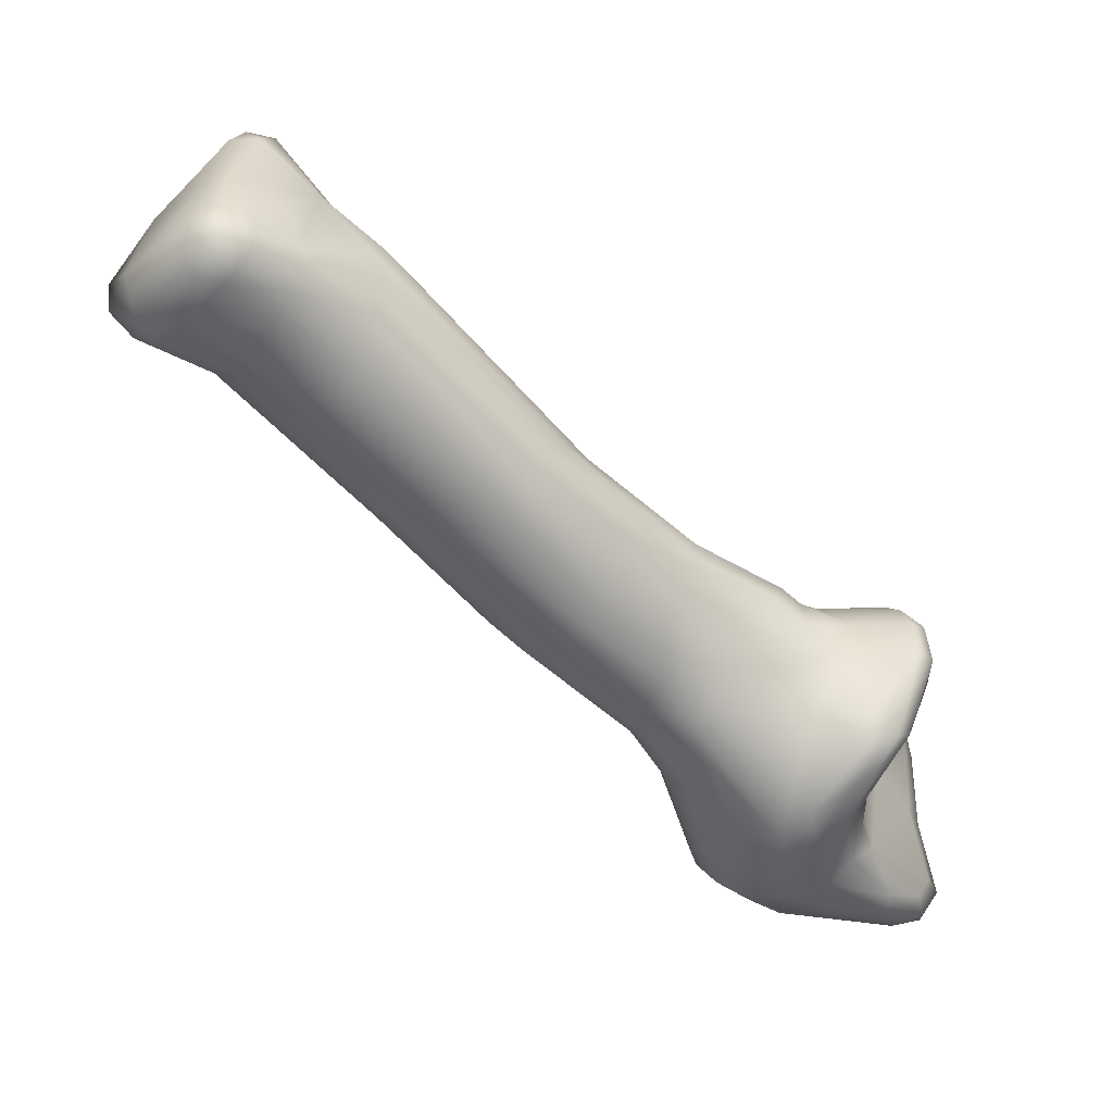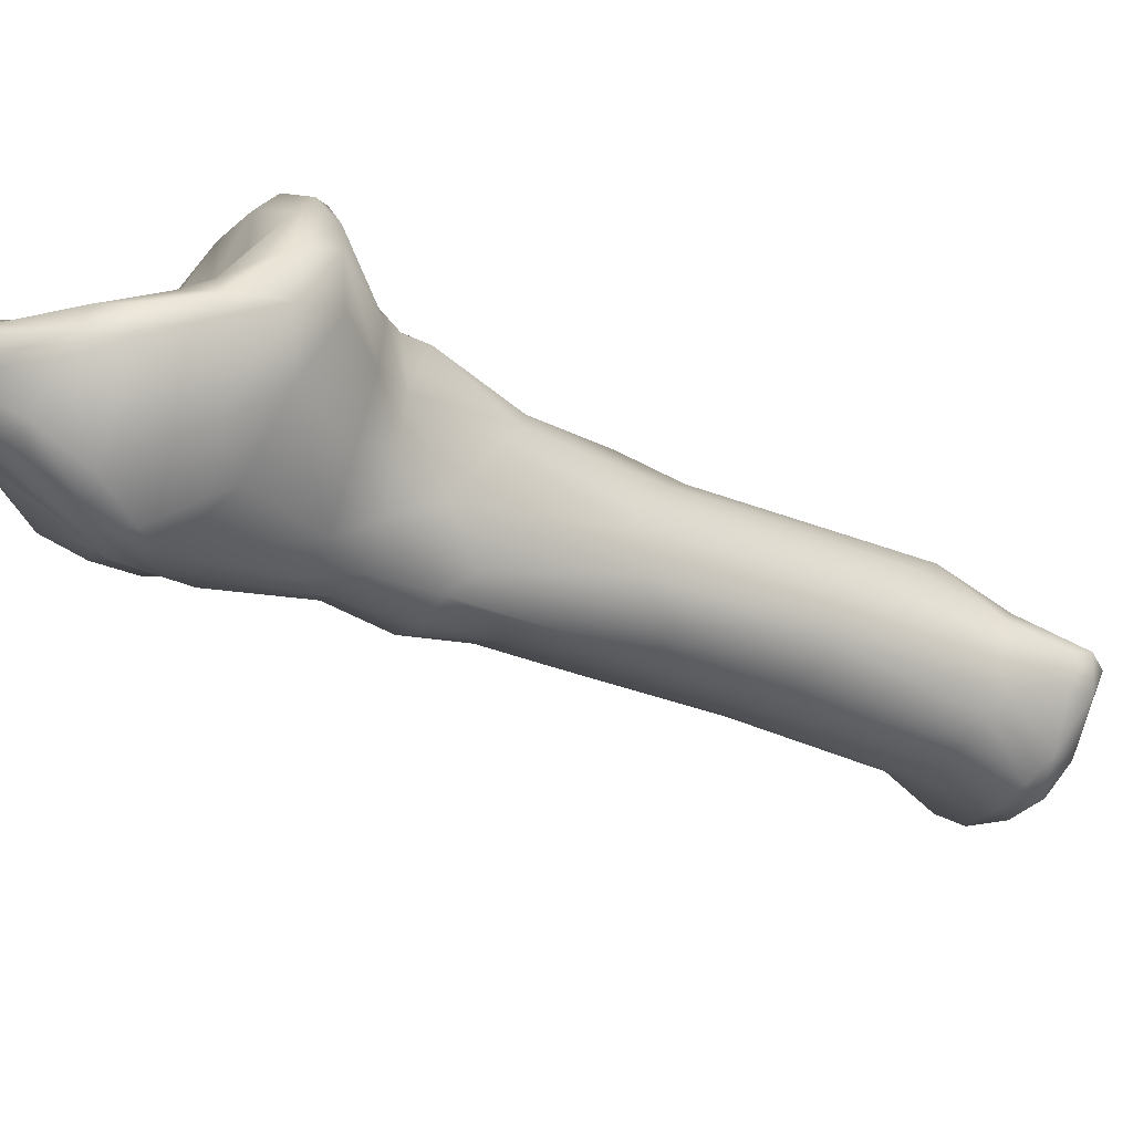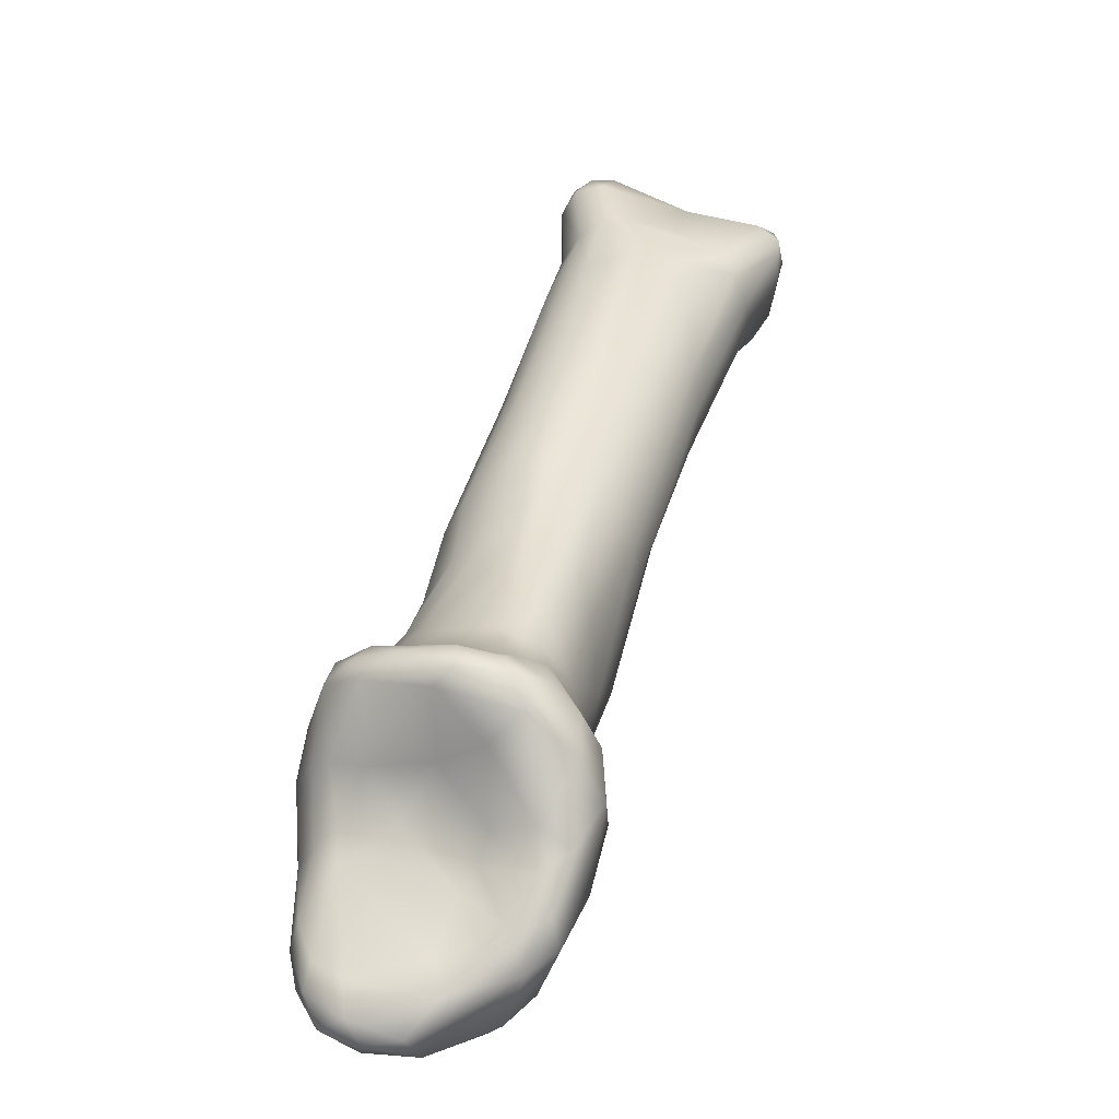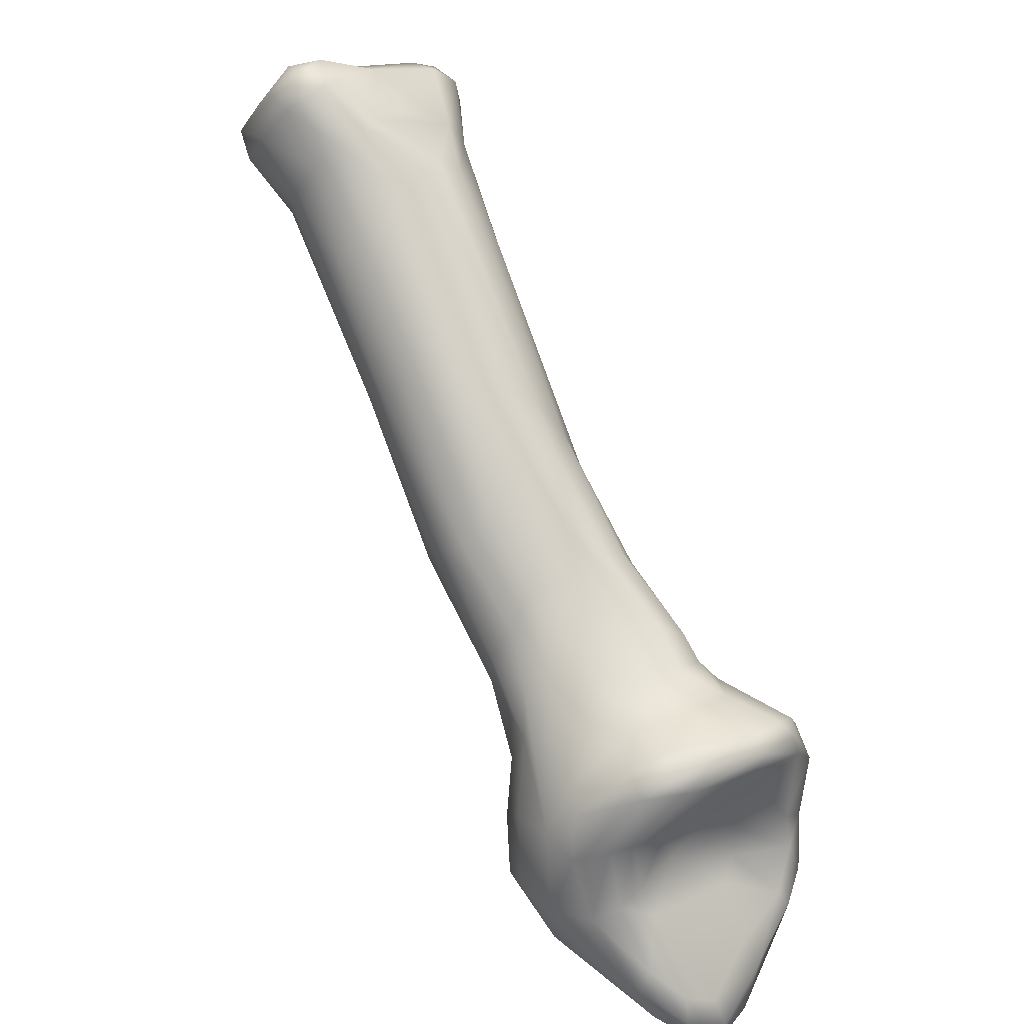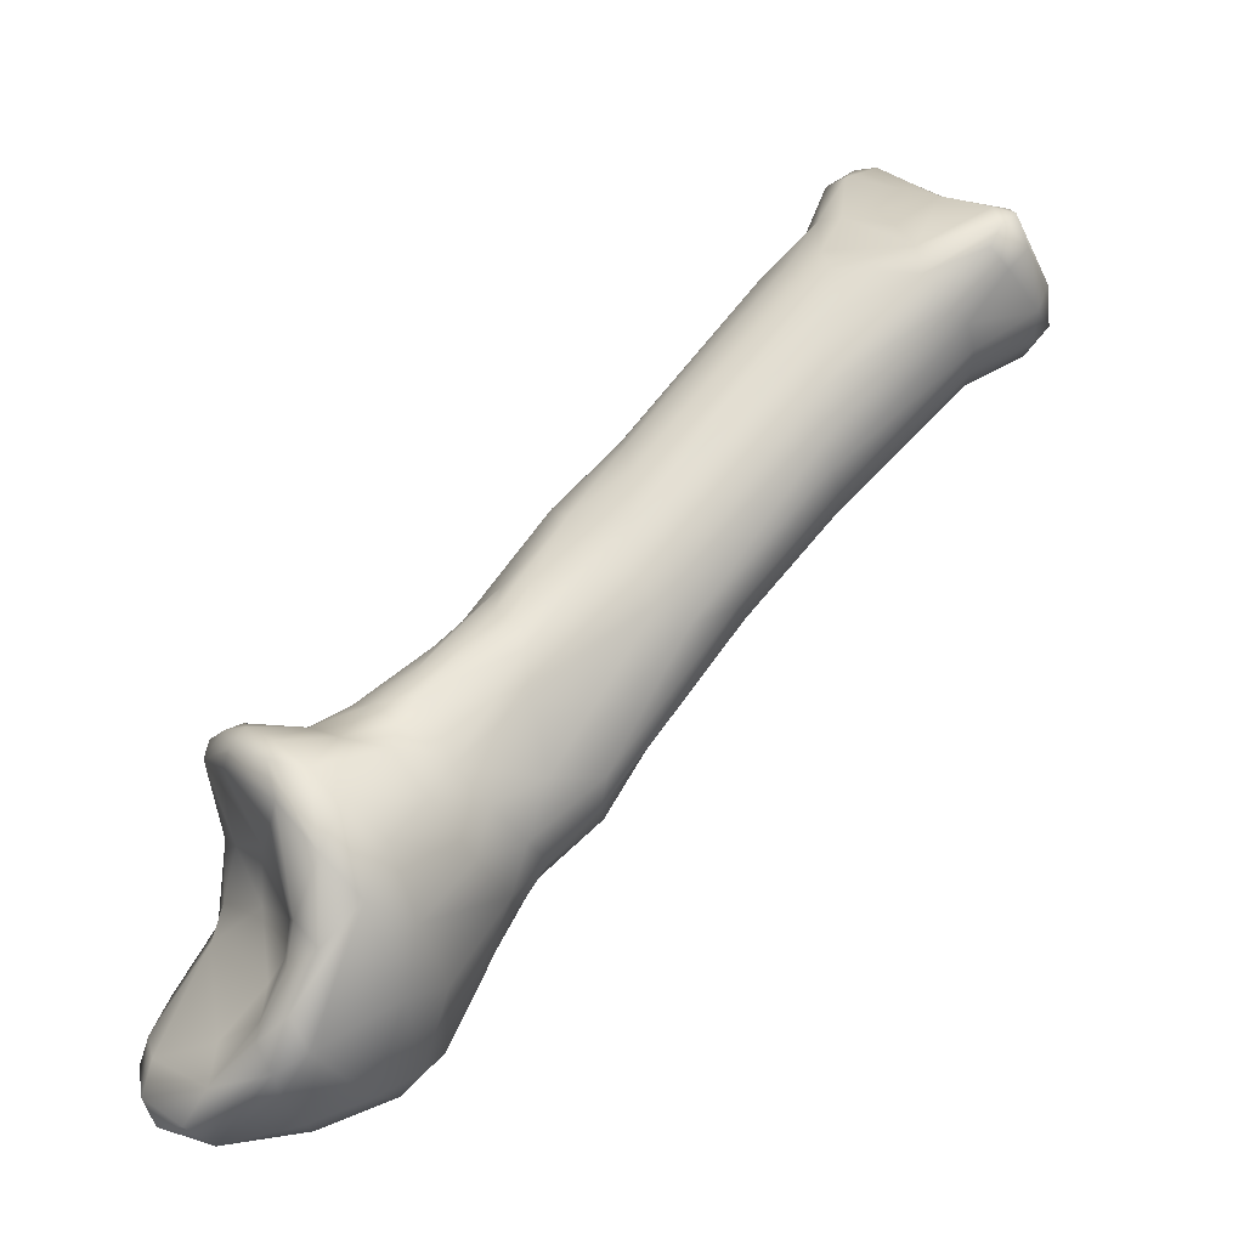
<metadata>
{"format":"obj","ext":"obj","renderer":"f3d","projection":"perspective","resolution":1024,"background":"white","views":[{"elev":49.3,"azim":-115.0,"up":"+Y"},{"elev":37.6,"azim":40.7,"up":"+Z"},{"elev":-2.0,"azim":-19.3,"up":"+Y"},{"elev":33.3,"azim":-74.6,"up":"+Y"},{"elev":0.3,"azim":23.7,"up":"+Y"}]}
</metadata>
<code>
v -0.05866 -0.08079 0.06138
v 0.03116 0.09648 -0.06649
v -0.02721 -0.08413 0.05731
v -0.03892 -0.08303 0.0429
v 0.07404 0.08521 -0.04492
v 0.07278 0.08251 -0.03927
v 0.07237 0.07126 -0.06701
v -0.04824 -0.08483 0.06401
v 0.0471 0.08263 -0.08033
v 0.03434 0.09873 -0.06315
v 0.03819 0.09687 -0.06894
v -0.01777 -0.0799 0.04915
v -0.04372 -0.08861 0.06039
v -0.02699 -0.07767 0.06571
v -0.02841 -0.08621 0.05181
v -0.0598 -0.08464 0.05158
v -0.05409 -0.0879 0.05543
v -0.005496 -0.04756 0.05512
v -0.008588 -0.03273 0.06014
v -0.01006 -0.0426 0.06624
v -0.05733 -0.05719 0.01993
v -0.0596 -0.05567 0.02987
v -0.05899 -0.03989 0.02519
v -0.0319 -0.03178 0.06169
v -0.05266 -0.01996 0.05001
v -0.05561 -0.03575 0.03778
v -0.04185 -0.02108 0.06082
v -0.03887 -0.01705 0.06365
v -0.04658 -0.01443 0.05282
v -0.02881 -0.01856 0.06745
v -0.02908 -0.01544 0.06422
v -0.03724 -0.01335 0.06039
v -0.02133 -0.02002 0.06586
v -0.01661 -0.03436 0.07034
v -0.01481 -0.02624 0.06609
v -0.008059 -0.0261 0.04615
v -0.002142 -0.02812 0.03361
v -0.003014 -0.03779 0.03768
v -0.006926 -0.02073 0.03885
v 0.0009951 -0.03545 0.02456
v 0.01131 -0.02361 0.0116
v 0.008757 -0.03002 0.00879
v 0.006823 -0.03248 0.003139
v 0.01082 -0.01775 -0.007852
v 0.003411 -0.03268 -0.001311
v 0.003666 -0.01723 -0.01237
v 0.008616 -0.001144 -0.02527
v 0.0003095 -0.0004761 -0.02578
v -0.009311 -0.0009943 -0.02229
v -0.01232 0.007236 -0.02189
v 0.001314 0.04031 -0.03111
v 0.001237 0.0419 -0.02577
v 0.03136 0.07615 -0.03273
v 0.05853 0.07285 -0.03295
v 0.06272 0.06601 -0.03575
v 0.07626 0.06665 -0.05277
v 0.07351 0.07382 -0.04149
v 0.0739 0.06109 -0.05796
v 0.07559 0.06466 -0.06369
v 0.06985 0.05895 -0.06516
v 0.07423 0.06869 -0.06643
v 0.06944 0.06387 -0.07188
v 0.0561 0.09081 -0.05905
v 0.077 0.07239 -0.05764
v 0.07645 0.07828 -0.04524
v 0.07095 0.07796 -0.03758
v 0.05637 0.07871 -0.03607
v 0.03777 0.07819 -0.0327
v 0.01797 0.06861 -0.03906
v 0.01359 -0.0195 -0.001375
v 0.004696 -0.02341 0.0228
v -0.01535 -0.01299 0.04326
v -0.01502 -0.01723 0.04774
v -0.02344 -0.01528 0.05124
v -0.03313 -0.01401 0.04513
v -0.05385 -0.0166 0.04612
v -0.05718 -0.02077 0.03965
v -0.05795 -0.03649 0.03313
v -0.04982 -0.03623 0.04345
v -0.04351 -0.04718 0.04454
v -0.03872 -0.03526 0.0526
v -0.0264 -0.02568 0.06872
v -0.01748 -0.05097 0.06914
v -0.006245 -0.0602 0.04181
v -0.002275 -0.04551 0.0245
v -0.005305 -0.04963 0.01699
v 0.001155 -0.03978 0.01515
v -0.004068 -0.04394 0.01043
v -0.008167 -0.04285 0.006649
v -0.001322 -0.0319 -0.004017
v -0.01032 -0.03959 0.004188
v -0.02206 -0.02618 -0.002044
v -0.007456 -0.01959 -0.01144
v -0.01749 0.007078 -0.01496
v -0.01809 0.01069 -0.01133
v -0.01522 0.01728 -0.006581
v -0.006163 0.02689 -0.001153
v 0.003445 0.04042 -0.0131
v -0.0009935 0.03784 -0.01682
v 0.006057 0.03908 -0.00879
v 0.01027 0.03423 -0.002509
v 0.04132 0.07418 -0.0288
v 0.04338 0.06432 -0.02352
v 0.04235 0.04921 -0.01784
v 0.06564 0.06354 -0.04042
v 0.06553 0.05869 -0.04447
v 0.06089 0.05263 -0.05435
v 0.05281 0.06347 -0.07978
v 0.06112 0.06211 -0.07722
v 0.051 0.07069 -0.08408
v 0.05911 0.07002 -0.08132
v 0.04373 0.0686 -0.08153
v 0.03825 0.07937 -0.08185
v 0.07124 0.08682 -0.04956
v 0.06949 0.08655 -0.04361
v 0.04884 0.08445 -0.04548
v 0.02371 0.07437 -0.03732
v 0.002412 0.03453 -0.03655
v 0.01438 0.02778 -0.04428
v 0.02065 0.02666 -0.04481
v 0.001996 -0.008251 0.02523
v -0.01316 -0.007766 0.03912
v -0.02319 -0.009876 0.04018
v -0.04128 -0.01507 0.03395
v -0.04872 -0.01359 0.04236
v -0.05415 -0.01682 0.03662
v -0.05654 -0.02936 0.02467
v -0.05439 -0.04719 0.04018
v -0.03163 -0.05454 0.05635
v -0.03002 -0.04763 0.05757
v -0.02377 -0.04656 0.06685
v -0.02436 -0.05505 0.06839
v -0.0224 -0.0626 0.07066
v -0.01988 -0.06929 0.06818
v -0.008769 -0.06108 0.05366
v -0.01161 -0.07376 0.03299
v -0.02053 -0.04047 0.004943
v -0.02567 -0.02018 -0.002851
v -0.02708 -0.01286 -0.002236
v -0.02693 -0.004679 0.002486
v -0.02132 0.00449 0.006008
v 0.0004828 0.02516 0.005684
v 0.01292 0.0247 0.003812
v 0.0441 0.04065 -0.01885
v 0.04419 0.03456 -0.02132
v 0.06355 0.05465 -0.04908
v 0.05572 0.05254 -0.06075
v 0.04837 0.05404 -0.06546
v 0.04072 0.0576 -0.06829
v 0.03549 0.0736 -0.07903
v 0.03289 0.09195 -0.07205
v 0.04647 0.09537 -0.06486
v 0.03704 0.08683 -0.04727
v 0.03173 0.08646 -0.04818
v 0.01641 0.06688 -0.04502
v 0.01588 0.06133 -0.05075
v 0.007259 0.03022 -0.04139
v 0.03345 0.01904 -0.03224
v 0.02894 0.007973 -0.01015
v 0.01911 0.008254 0.006054
v -0.01739 -0.003843 0.03417
v -0.03037 -0.01039 0.03459
v -0.03269 -0.009934 0.02296
v -0.05033 -0.0242 0.02379
v -0.05569 -0.03607 0.01822
v -0.05257 -0.05592 0.01165
v -0.04776 -0.057 0.007716
v -0.05532 -0.06708 0.02028
v -0.05814 -0.05205 0.03622
v -0.03552 -0.05957 0.05582
v -0.03031 -0.06444 0.06735
v -0.02958 -0.06793 0.06988
v -0.01763 -0.08127 0.0391
v -0.01297 -0.07649 0.03907
v -0.01997 -0.07851 0.0305
v -0.02819 -0.06885 0.02153
v -0.01476 -0.07192 0.02608
v -0.01848 -0.0614 0.01519
v -0.03473 -0.06815 0.01998
v -0.04144 -0.06514 0.01154
v -0.03604 -0.05818 0.006751
v -0.0281 -0.05579 0.009252
v -0.04114 -0.05778 0.005992
v -0.03046 -0.03752 0.003396
v -0.04177 -0.04563 0.005343
v -0.03784 -0.03184 0.005455
v -0.03954 -0.02403 0.008747
v -0.03276 -0.0138 0.006704
v -0.03332 -0.01113 0.0123
v -0.01858 0.001537 0.02131
v -0.01873 0.00527 0.01192
v -0.009799 0.01201 0.01297
v -0.007967 0.007227 0.01991
v -0.003567 0.005417 0.0221
v 0.01508 0.01443 0.007726
v 0.02349 0.004592 0.0004027
v 0.0442 0.03054 -0.02569
v 0.04094 0.02569 -0.03145
v 0.02752 0.005635 -0.01787
v 0.03057 0.0209 -0.03772
v 0.02745 0.02697 -0.04486
v 0.03346 0.06196 -0.06819
v 0.02899 0.06656 -0.06637
v 0.0265 0.07131 -0.06418
v 0.02537 0.07818 -0.05865
v 0.02772 0.09067 -0.06591
v 0.0271 0.0829 -0.05147
v 0.0292 0.09508 -0.05979
v 0.03459 0.09629 -0.05668
v 0.03976 0.0987 -0.06156
v 0.05552 0.09087 -0.054
v 0.0001469 0.0002555 0.02372
v -0.04861 -0.03955 0.009809
v -0.04806 -0.07023 0.01715
v -0.05748 -0.07677 0.03701
v -0.06412 -0.07046 0.04202
v -0.06317 -0.06476 0.04449
v -0.06268 -0.07101 0.05294
v -0.05548 -0.05466 0.04311
v -0.04214 -0.06956 0.0621
v -0.02673 -0.07343 0.06891
v -0.05548 -0.08582 0.06136
v -0.03175 -0.08512 0.04575
v -0.04772 -0.07849 0.03541
v -0.06386 -0.0774 0.04588
v -0.06435 -0.07674 0.05351
v -0.04213 -0.07714 0.06553
v -0.05825 -0.07406 0.05851
v -0.06215 -0.08339 0.05503
v 0.03035 0.08178 -0.07333
f 14 13 3
f 13 15 3
f 23 21 22
f 25 26 79
f 79 81 25
f 25 27 28
f 28 29 25
f 30 32 28
f 33 34 35
f 35 34 20
f 36 35 19
f 19 38 36
f 44 90 46
f 93 47 46
f 48 47 93
f 98 117 99
f 102 68 101
f 104 55 54
f 58 59 56
f 9 63 7
f 66 54 55
f 55 57 66
f 54 102 103
f 157 50 118
f 71 40 41
f 39 73 36
f 35 36 73
f 74 33 73
f 33 35 73
f 75 31 74
f 29 28 32
f 29 76 25
f 77 25 76
f 27 24 82
f 82 28 27
f 83 20 34
f 134 135 20
f 18 20 135
f 87 85 86
f 86 88 87
f 90 88 89
f 89 91 90
f 92 138 49
f 96 51 95
f 99 52 96
f 98 99 97
f 98 97 100
f 101 143 102
f 143 103 102
f 145 106 105
f 60 107 147
f 109 60 147
f 148 108 109
f 108 110 109
f 110 9 111
f 9 11 152
f 114 7 63
f 114 5 64
f 64 7 114
f 65 64 5
f 5 6 65
f 115 5 114
f 119 120 48
f 120 47 48
f 200 158 44
f 72 39 122
f 122 123 72
f 123 75 74
f 125 32 75
f 126 76 125
f 125 29 32
f 78 77 23
f 78 169 26
f 26 128 79
f 128 80 79
f 132 83 131
f 133 20 83
f 135 84 18
f 104 103 195
f 197 146 106
f 107 146 198
f 112 113 110
f 151 9 113
f 211 116 67
f 67 115 211
f 153 67 116
f 154 68 153
f 157 118 204
f 196 160 71
f 123 122 161
f 75 123 162
f 124 75 162
f 164 126 124
f 165 23 127
f 168 21 166
f 21 168 216
f 216 22 21
f 169 219 128
f 128 219 80
f 80 170 129
f 130 132 131
f 171 172 132
f 133 221 134
f 3 173 12
f 173 223 175
f 178 175 176
f 182 178 176
f 179 180 176
f 183 137 181
f 185 184 183
f 184 185 186
f 187 138 186
f 163 190 191
f 190 192 191
f 194 143 142
f 196 159 145
f 197 145 159
f 199 158 198
f 119 202 149
f 207 206 205
f 209 10 208
f 211 152 210
f 153 116 211
f 205 155 207
f 155 205 156
f 121 160 195
f 212 121 195
f 194 193 122
f 164 124 163
f 165 127 164
f 213 185 167
f 167 166 213
f 183 181 180
f 180 214 183
f 214 168 167
f 168 214 215
f 217 219 169
f 171 132 129
f 171 227 172
f 221 13 14
f 8 222 13
f 13 223 15
f 176 175 4
f 179 224 214
f 180 179 214
f 215 225 168
f 168 225 216
f 226 218 217
f 227 8 221
f 227 220 228
f 218 226 1
f 1 228 218
f 229 222 1
f 222 8 1
f 222 229 17
f 226 225 229
f 215 16 225
f 16 215 17
f 17 4 223
f 215 4 17
f 224 4 215
f 4 175 223
f 223 173 15
f 213 186 185
f 187 186 213
f 165 164 189
f 192 190 161
f 161 193 192
f 194 212 143
f 212 195 143
f 198 159 199
f 203 202 157
f 154 208 207
f 153 209 154
f 11 10 210
f 206 151 230
f 230 205 206
f 230 150 204
f 150 202 203
f 148 200 201
f 147 158 200
f 159 198 197
f 97 141 191
f 188 189 140
f 92 186 138
f 182 181 137
f 174 135 12
f 84 135 174
f 174 136 84
f 137 91 89
f 184 92 137
f 140 94 139
f 103 143 195
f 230 113 150
f 2 11 151
f 132 130 129
f 111 62 109
f 62 60 109
f 58 146 107
f 107 60 58
f 58 106 146
f 55 104 144
f 51 96 52
f 90 44 45
f 43 88 45
f 40 85 87
f 38 19 18
f 82 30 28
f 57 6 66
f 2 10 11
f 105 144 145
f 20 18 19
f 22 78 23
f 25 81 27
f 30 31 32
f 30 33 31
f 33 30 34
f 35 20 19
f 37 39 36
f 36 38 37
f 40 71 37
f 41 40 42
f 43 70 42
f 43 44 70
f 44 43 45
f 94 118 50
f 118 94 95
f 95 51 118
f 99 69 52
f 99 117 69
f 101 68 53
f 103 104 54
f 105 57 55
f 105 106 56
f 56 57 105
f 59 64 56
f 58 60 59
f 59 62 61
f 61 111 7
f 64 61 7
f 64 59 61
f 64 65 56
f 56 65 57
f 66 6 54
f 54 67 102
f 100 53 117
f 117 98 100
f 157 49 50
f 49 157 119
f 47 200 46
f 46 200 44
f 37 71 39
f 39 72 73
f 73 72 74
f 74 31 33
f 75 32 31
f 77 26 25
f 77 78 26
f 79 80 81
f 27 81 24
f 82 34 30
f 34 82 131
f 18 84 85
f 85 38 18
f 90 45 88
f 90 91 92
f 92 93 90
f 92 49 93
f 138 50 49
f 50 138 139
f 50 139 94
f 99 96 97
f 141 95 140
f 147 148 109
f 110 111 109
f 108 112 110
f 110 113 9
f 152 63 9
f 115 6 5
f 6 115 67
f 67 54 6
f 68 102 67
f 68 67 153
f 155 52 69
f 155 51 52
f 119 48 49
f 44 158 199
f 199 70 44
f 199 42 70
f 42 199 159
f 159 41 42
f 41 159 196
f 196 71 41
f 71 160 121
f 121 39 71
f 121 212 39
f 72 123 74
f 124 125 75
f 126 77 76
f 125 76 29
f 77 126 127
f 78 22 169
f 26 169 128
f 80 130 81
f 81 130 24
f 24 130 131
f 131 82 24
f 131 83 34
f 133 134 20
f 84 136 85
f 85 136 86
f 86 177 88
f 165 21 23
f 142 100 97
f 100 142 101
f 195 160 104
f 145 197 106
f 198 158 107
f 148 149 108
f 108 149 112
f 149 202 112
f 112 150 113
f 151 11 9
f 114 63 211
f 211 115 114
f 154 117 53
f 154 53 68
f 117 154 207
f 207 69 117
f 69 207 155
f 156 118 51
f 156 51 155
f 118 156 204
f 120 201 47
f 212 194 122
f 122 39 212
f 162 163 124
f 124 126 125
f 164 127 126
f 127 23 77
f 224 176 4
f 167 168 166
f 80 219 170
f 130 80 129
f 132 172 133
f 132 133 83
f 133 172 221
f 134 14 12
f 12 14 3
f 3 15 173
f 175 136 173
f 176 180 182
f 182 180 181
f 183 184 137
f 189 163 191
f 191 141 189
f 193 194 142
f 145 144 196
f 120 119 149
f 207 208 206
f 208 10 2
f 209 210 10
f 210 152 11
f 211 63 152
f 209 153 211
f 203 157 204
f 202 119 157
f 200 47 201
f 193 161 122
f 161 190 162
f 162 123 161
f 189 164 163
f 213 166 165
f 183 214 167
f 216 217 22
f 22 217 169
f 217 218 219
f 170 219 220
f 170 171 129
f 171 220 227
f 172 227 221
f 14 134 221
f 221 8 13
f 13 222 17
f 13 17 223
f 224 215 214
f 216 226 217
f 218 228 219
f 228 220 219
f 220 171 170
f 227 1 8
f 227 228 1
f 1 226 229
f 17 229 16
f 225 16 229
f 225 226 216
f 149 201 120
f 167 185 183
f 165 188 187
f 188 165 189
f 187 213 165
f 163 162 190
f 156 205 204
f 154 209 208
f 209 211 210
f 2 151 206
f 206 208 2
f 230 204 205
f 204 150 203
f 178 88 177
f 148 147 200
f 160 196 144
f 143 101 142
f 142 97 192
f 192 193 142
f 192 97 191
f 140 189 141
f 188 140 139
f 139 138 187
f 139 187 188
f 92 184 186
f 182 137 89
f 182 89 178
f 177 175 178
f 136 175 177
f 174 173 136
f 12 173 174
f 135 134 12
f 177 86 136
f 137 92 91
f 140 95 94
f 141 97 96
f 144 104 160
f 197 198 146
f 147 107 158
f 150 112 202
f 230 151 113
f 111 9 7
f 111 61 62
f 62 59 60
f 58 56 106
f 53 100 101
f 48 93 49
f 46 90 93
f 43 87 88
f 87 43 42
f 87 42 40
f 40 37 38
f 38 85 40
f 57 65 6
f 105 55 144
f 141 96 95
f 165 166 21
f 224 179 176
f 149 148 201
f 178 89 88

</code>
